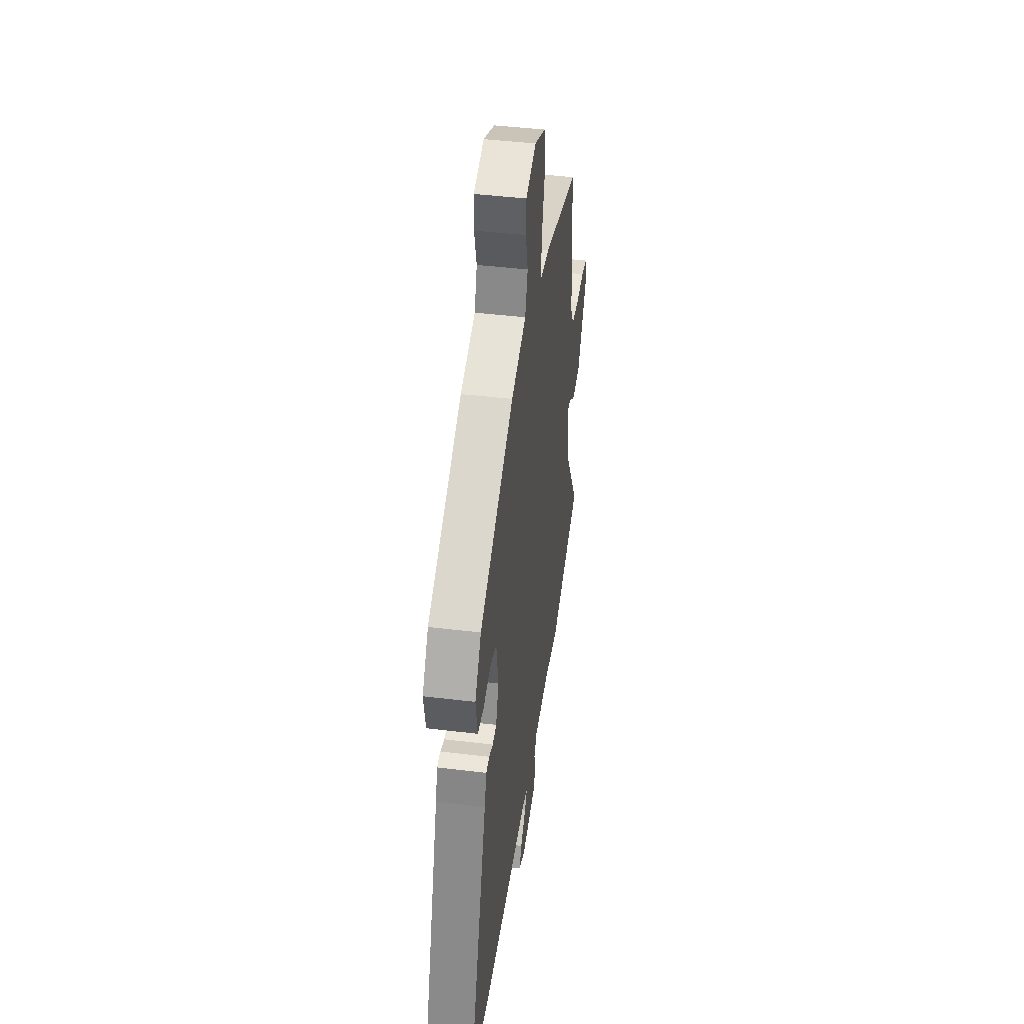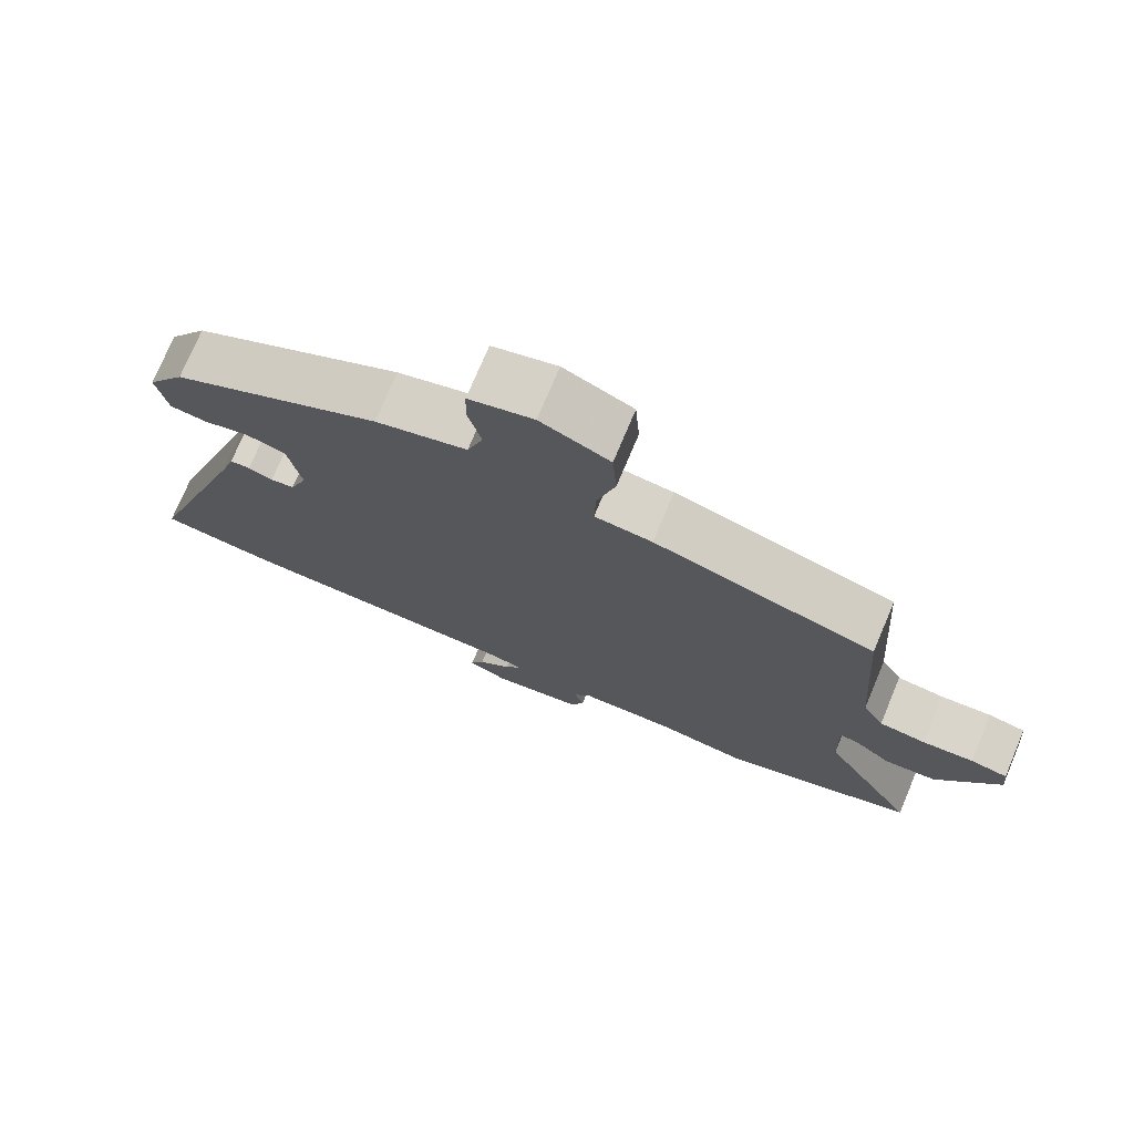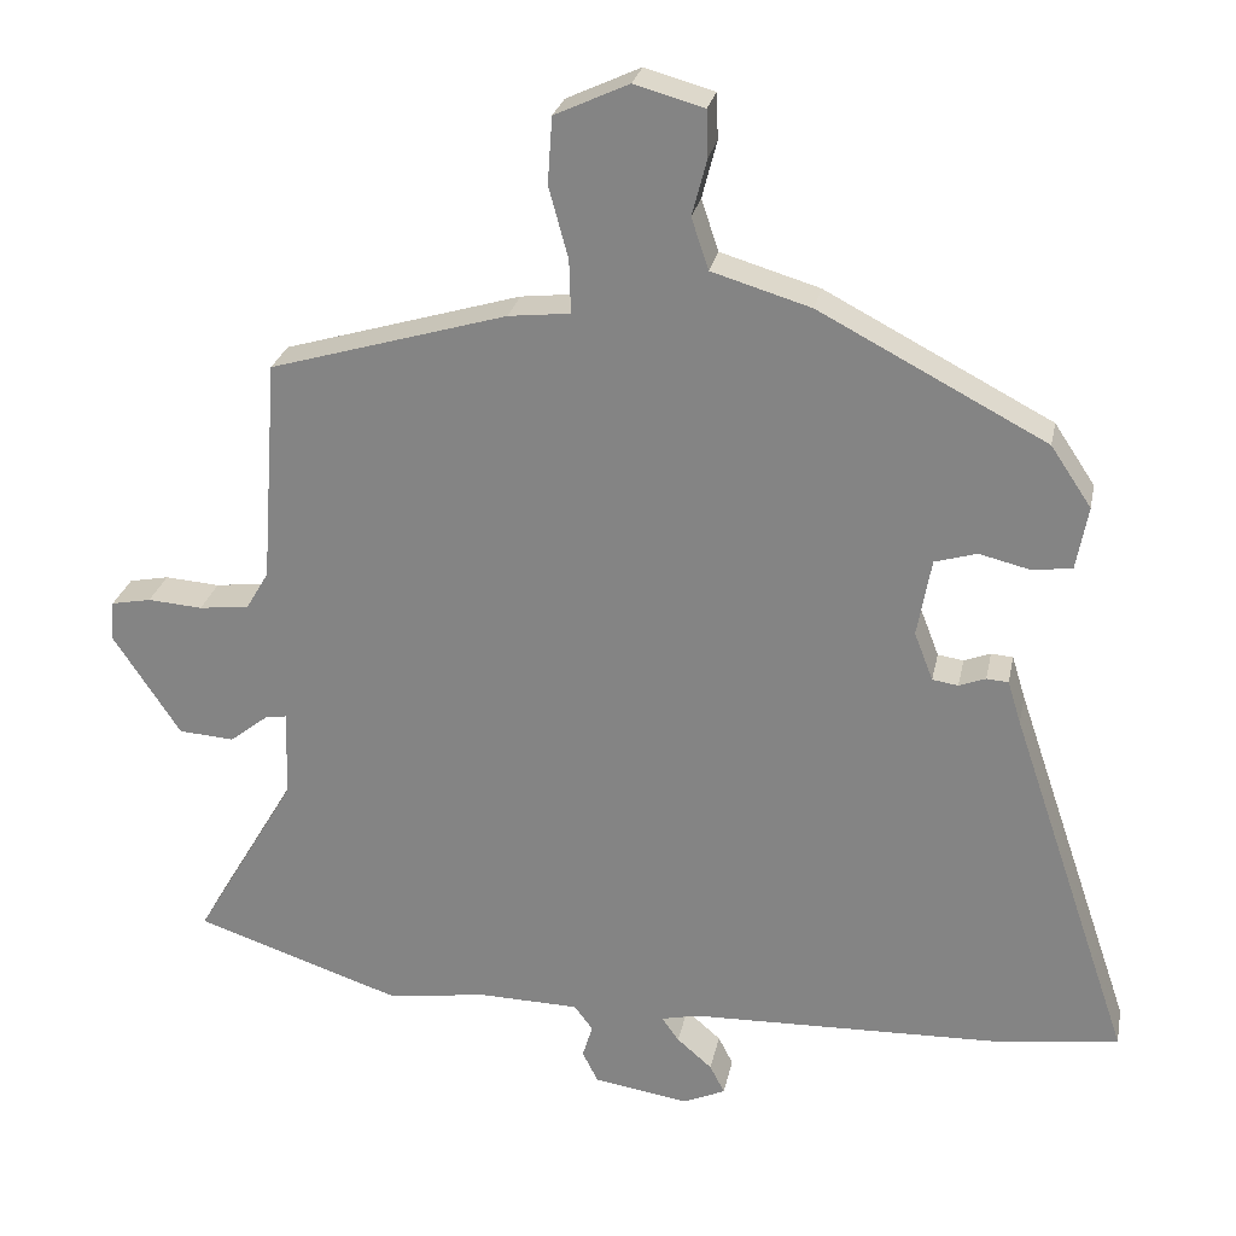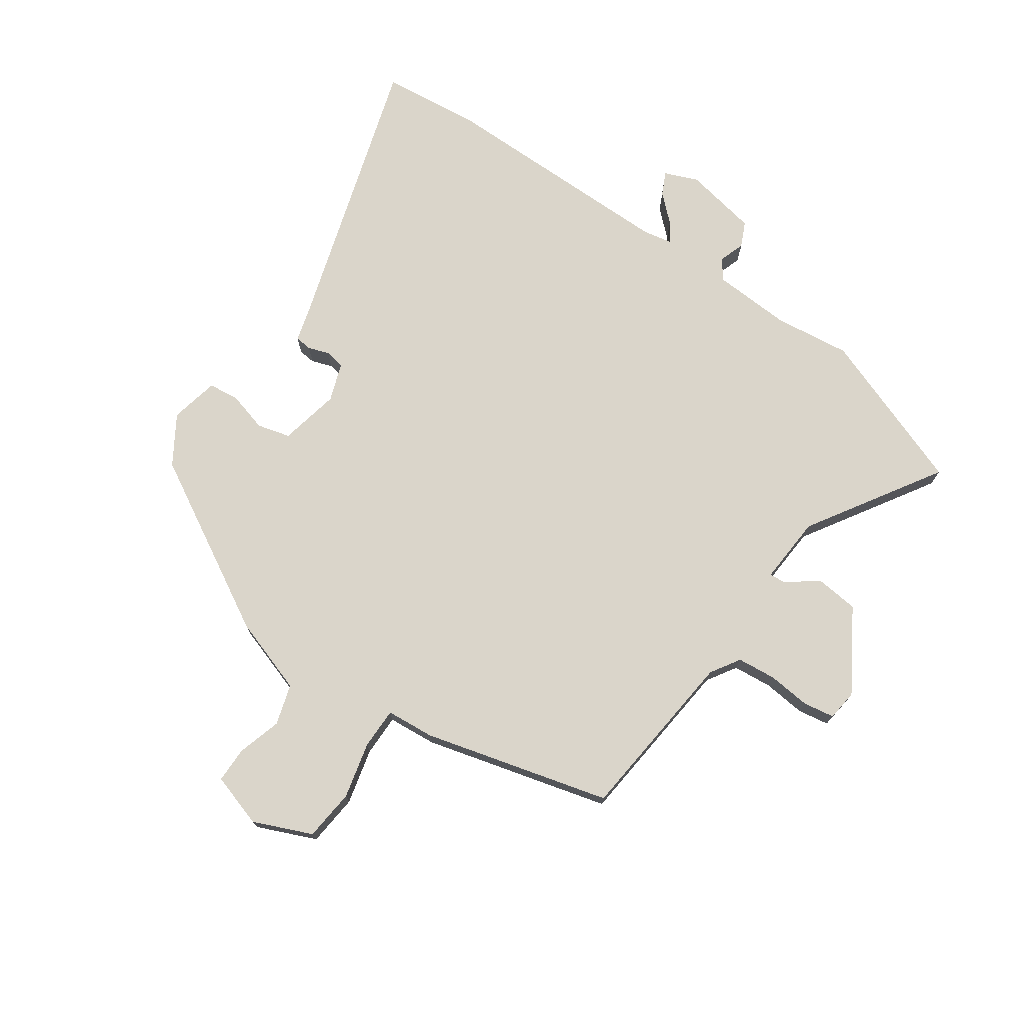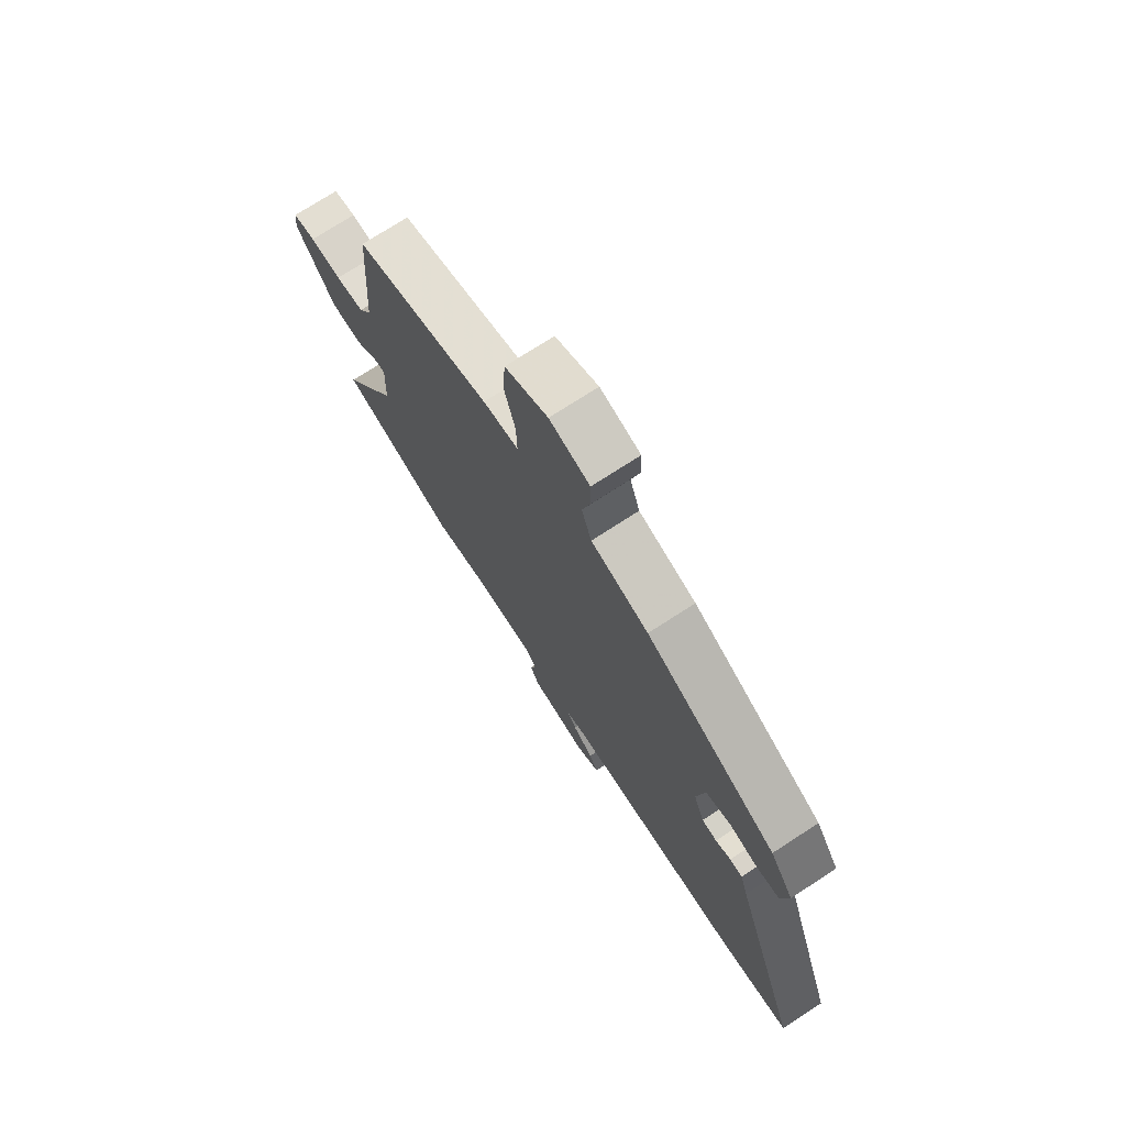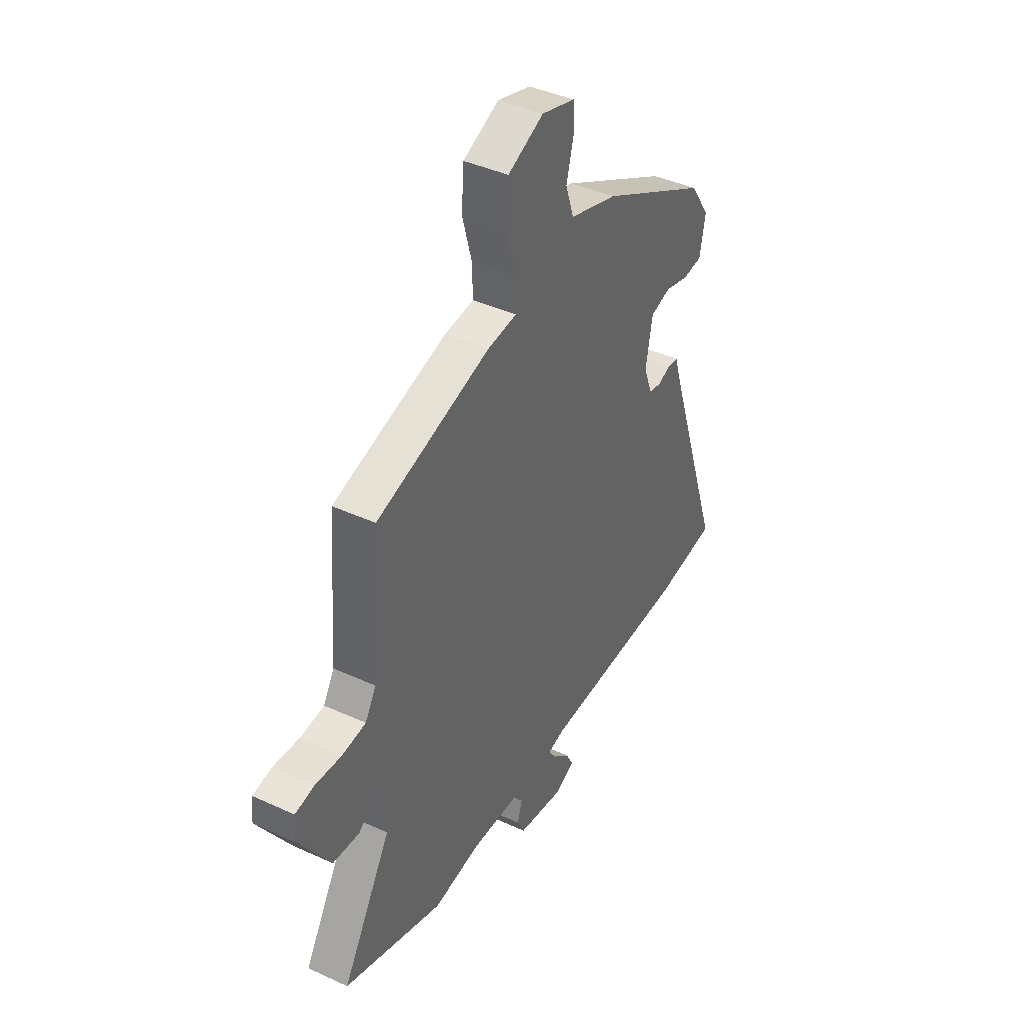
<metadata>
{"format":"obj","ext":"obj","renderer":"f3d","projection":"perspective","resolution":1024,"background":"white","views":[{"elev":44.1,"azim":-81.9,"up":"+Z"},{"elev":74.5,"azim":22.8,"up":"+Z"},{"elev":26.3,"azim":-168.7,"up":"+Z"},{"elev":74.2,"azim":36.5,"up":"+Y"},{"elev":73.4,"azim":-123.0,"up":"+Z"},{"elev":40.9,"azim":119.3,"up":"+Z"}]}
</metadata>
<code>
v -0.448 0.07 -0.507
v -0.611 0.07 -0.485
v -0.456 0.07 -0.028
v -0.439 0.07 0.027
v -0.411 0.07 0.029
v -0.377 0.07 0.016
v -0.344 0.07 0.021
v -0.32 0.07 0.083
v -0.338 0.07 0.183
v -0.392 0.07 0.199
v -0.457 0.07 0.183
v -0.508 0.07 0.19
v -0.523 0.07 0.271
v -0.471 0.07 0.349
v -0.181 0.07 0.501
v -0.054 0.07 0.539
v -0.032 0.07 0.605
v -0.051 0.07 0.678
v -0.049 0.07 0.737
v 0.04 0.07 0.762
v 0.135 0.07 0.718
v 0.141 0.07 0.633
v 0.116 0.07 0.541
v 0.114 0.07 0.473
v 0.193 0.07 0.464
v 0.497 0.07 0.374
v 0.518 0.07 0.086
v 0.547 0.07 0.037
v 0.611 0.07 0.029
v 0.681 0.07 0.034
v 0.732 0.07 0.024
v 0.737 0.07 -0.027
v 0.651 0.07 -0.158
v 0.58 0.07 -0.163
v 0.529 0.07 -0.123
v 0.503 0.07 -0.12
v 0.507 0.07 -0.233
v 0.637 0.07 -0.454
v 0.371 0.07 -0.543
v 0.246 0.07 -0.524
v 0.116 0.07 -0.527
v 0.092 0.07 -0.559
v 0.105 0.07 -0.602
v 0.085 0.07 -0.642
v -0.037 0.07 -0.661
v -0.091 0.07 -0.637
v -0.072 0.07 -0.6
v -0.027 0.07 -0.561
v -0.005 0.07 -0.53
v -0.053 0.07 -0.519
v -0.448 0 -0.507
v -0.611 0 -0.485
v -0.456 0 -0.028
v -0.439 0 0.027
v -0.411 0 0.029
v -0.377 0 0.016
v -0.344 0 0.021
v -0.32 0 0.083
v -0.338 0 0.183
v -0.392 0 0.199
v -0.457 0 0.183
v -0.508 0 0.19
v -0.523 0 0.271
v -0.471 0 0.349
v -0.181 0 0.501
v -0.054 0 0.539
v -0.032 0 0.605
v -0.051 0 0.678
v -0.049 0 0.737
v 0.04 0 0.762
v 0.135 0 0.718
v 0.141 0 0.633
v 0.116 0 0.541
v 0.114 0 0.473
v 0.193 0 0.464
v 0.497 0 0.374
v 0.518 0 0.086
v 0.547 0 0.037
v 0.611 0 0.029
v 0.681 0 0.034
v 0.732 0 0.024
v 0.737 0 -0.027
v 0.651 0 -0.158
v 0.58 0 -0.163
v 0.529 0 -0.123
v 0.503 0 -0.12
v 0.507 0 -0.233
v 0.637 0 -0.454
v 0.371 0 -0.543
v 0.246 0 -0.524
v 0.116 0 -0.527
v 0.092 0 -0.559
v 0.105 0 -0.602
v 0.085 0 -0.642
v -0.037 0 -0.661
v -0.091 0 -0.637
v -0.072 0 -0.6
v -0.027 0 -0.561
v -0.005 0 -0.53
v -0.053 0 -0.519
f 45 46 47 48
f 45 48 49
f 42 43 44 45
f 41 42 45 49
f 37 38 39 40
f 36 37 40 41
f 32 33 34 35
f 32 35 36
f 29 30 31 32
f 28 29 32 36
f 27 28 36 41
f 24 25 26 27
f 20 21 22 23
f 20 23 24
f 17 18 19 20
f 16 17 20 24
f 10 11 12 13
f 9 10 13 14
f 3 4 5 6
f 3 6 7
f 50 1 2 3
f 50 3 7
f 49 50 7 8
f 41 49 8 9
f 27 41 9
f 15 16 24 27
f 9 14 15 27
f 98 97 96 95
f 99 98 95
f 95 94 93 92
f 99 95 92 91
f 90 89 88 87
f 91 90 87 86
f 85 84 83 82
f 86 85 82
f 82 81 80 79
f 86 82 79 78
f 91 86 78 77
f 77 76 75 74
f 73 72 71 70
f 74 73 70
f 70 69 68 67
f 74 70 67 66
f 63 62 61 60
f 64 63 60 59
f 56 55 54 53
f 57 56 53
f 53 52 51 100
f 57 53 100
f 58 57 100 99
f 59 58 99 91
f 59 91 77
f 77 74 66 65
f 77 65 64 59
f 1 51 52 2
f 2 52 53 3
f 3 53 54 4
f 4 54 55 5
f 5 55 56 6
f 6 56 57 7
f 7 57 58 8
f 8 58 59 9
f 9 59 60 10
f 10 60 61 11
f 11 61 62 12
f 12 62 63 13
f 13 63 64 14
f 14 64 65 15
f 15 65 66 16
f 16 66 67 17
f 17 67 68 18
f 18 68 69 19
f 19 69 70 20
f 20 70 71 21
f 21 71 72 22
f 22 72 73 23
f 23 73 74 24
f 24 74 75 25
f 25 75 76 26
f 26 76 77 27
f 27 77 78 28
f 28 78 79 29
f 29 79 80 30
f 30 80 81 31
f 31 81 82 32
f 32 82 83 33
f 33 83 84 34
f 34 84 85 35
f 35 85 86 36
f 36 86 87 37
f 37 87 88 38
f 38 88 89 39
f 39 89 90 40
f 40 90 91 41
f 41 91 92 42
f 42 92 93 43
f 43 93 94 44
f 44 94 95 45
f 45 95 96 46
f 46 96 97 47
f 47 97 98 48
f 48 98 99 49
f 49 99 100 50
f 50 100 51 1

</code>
